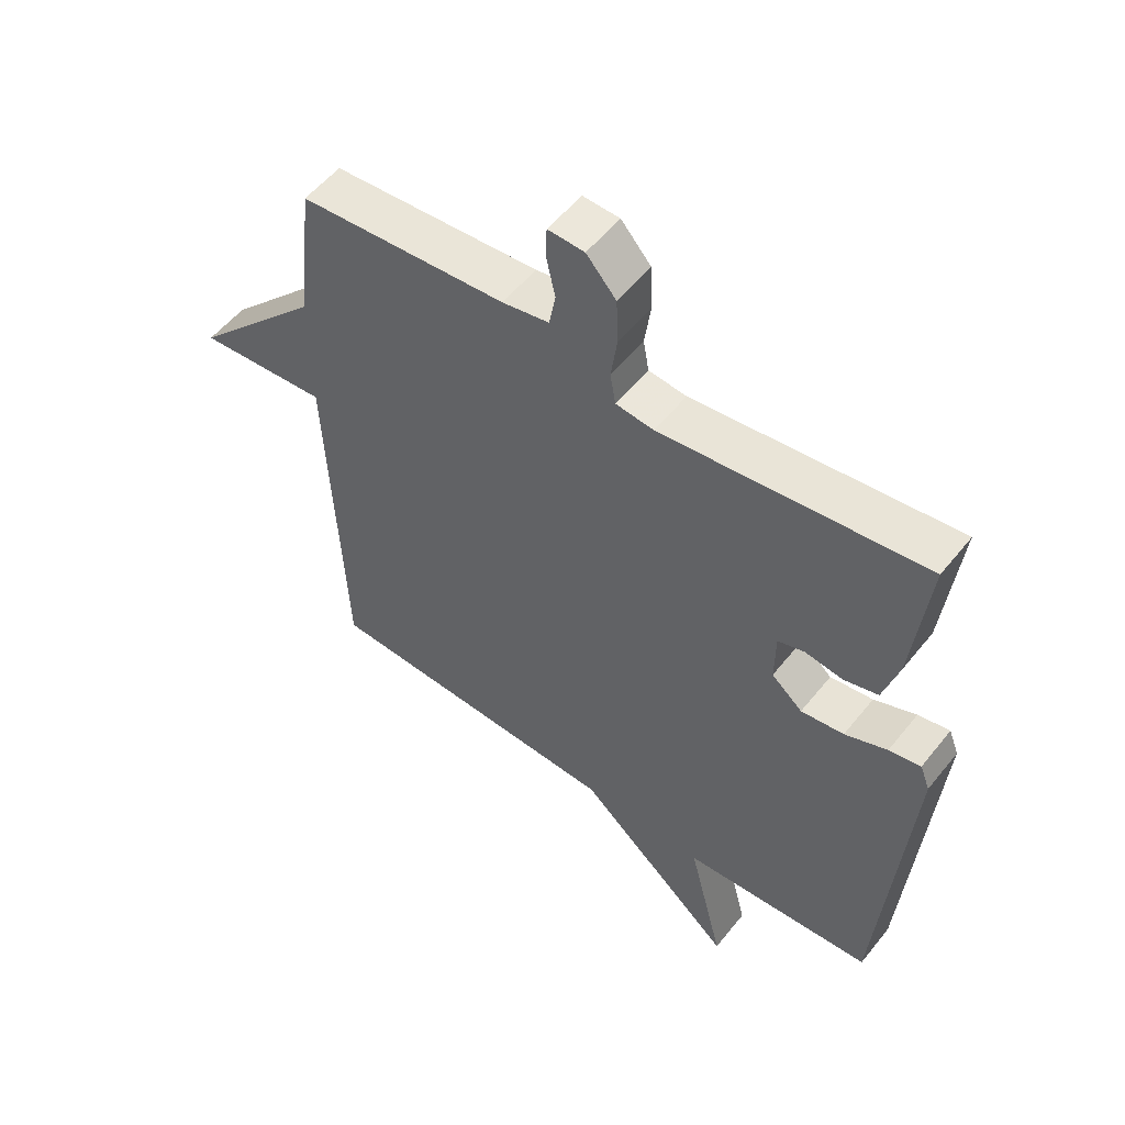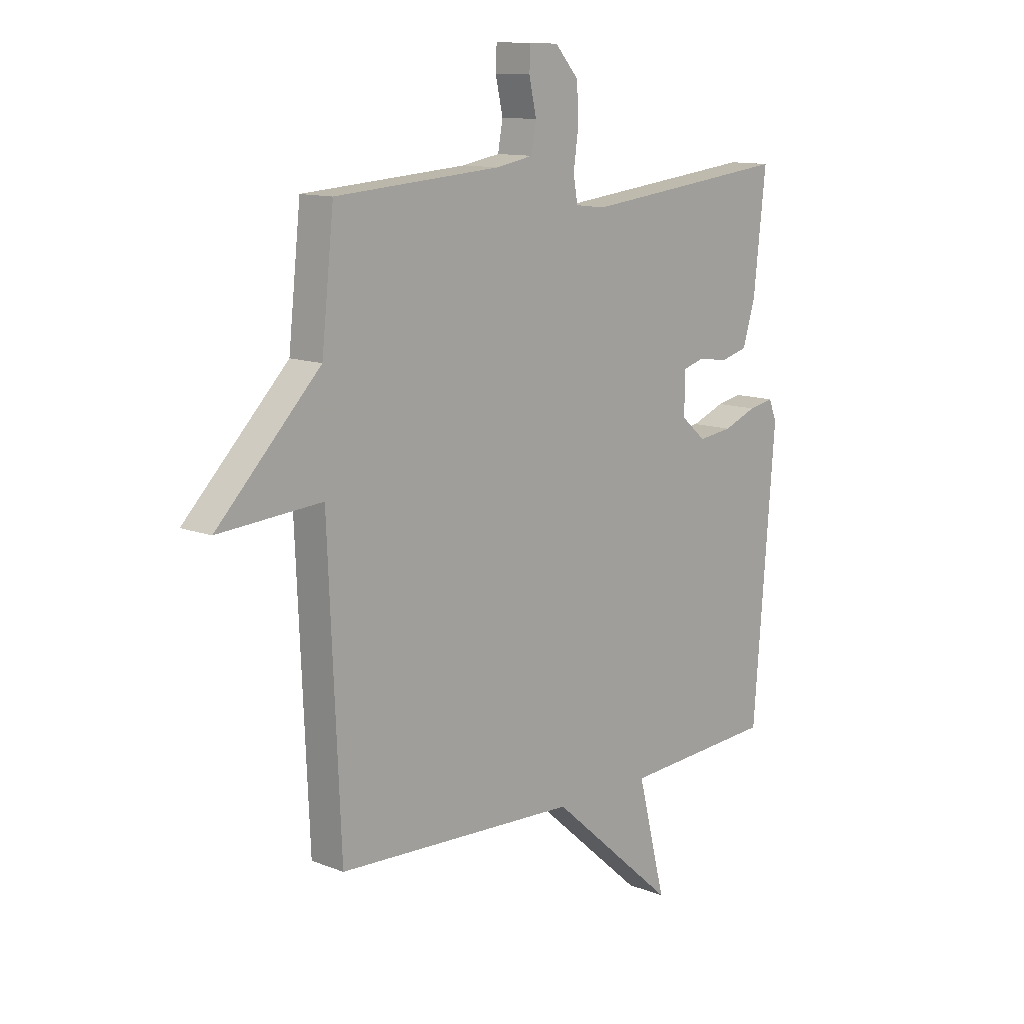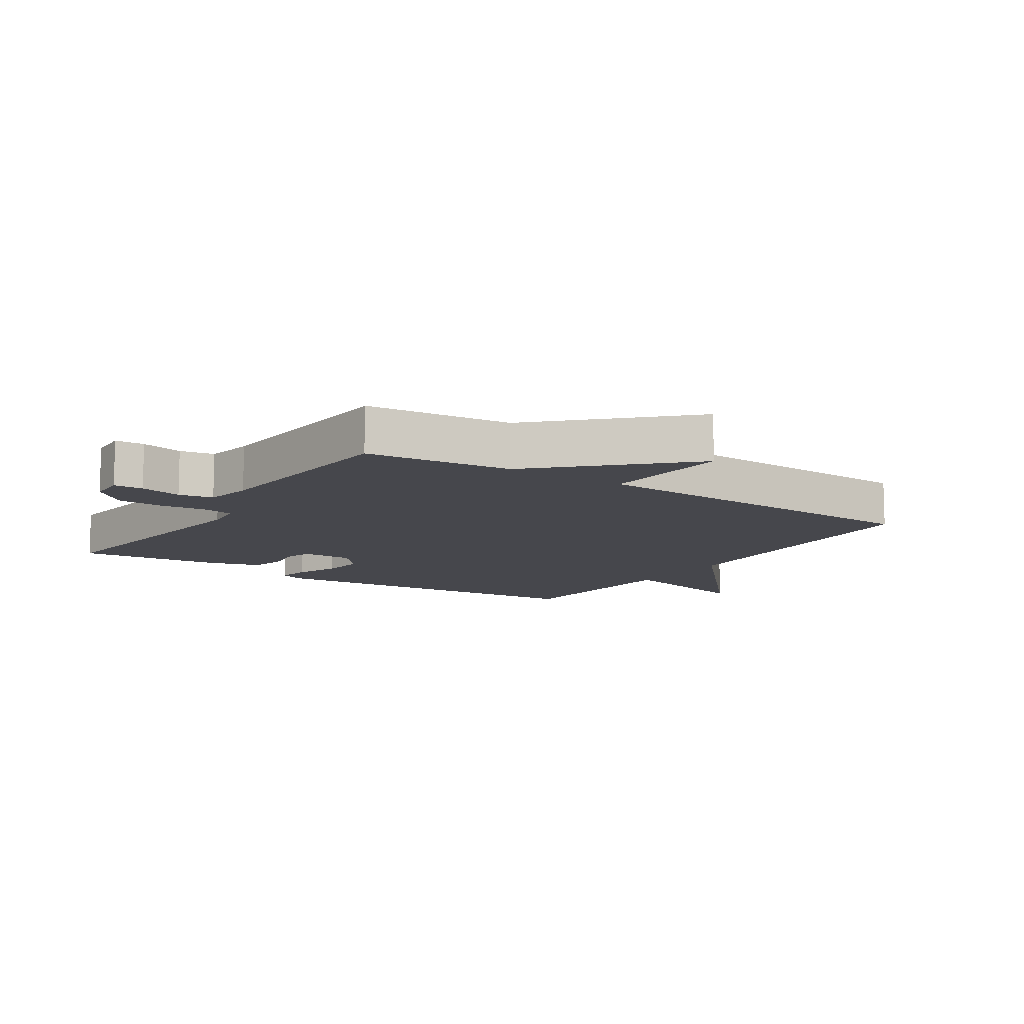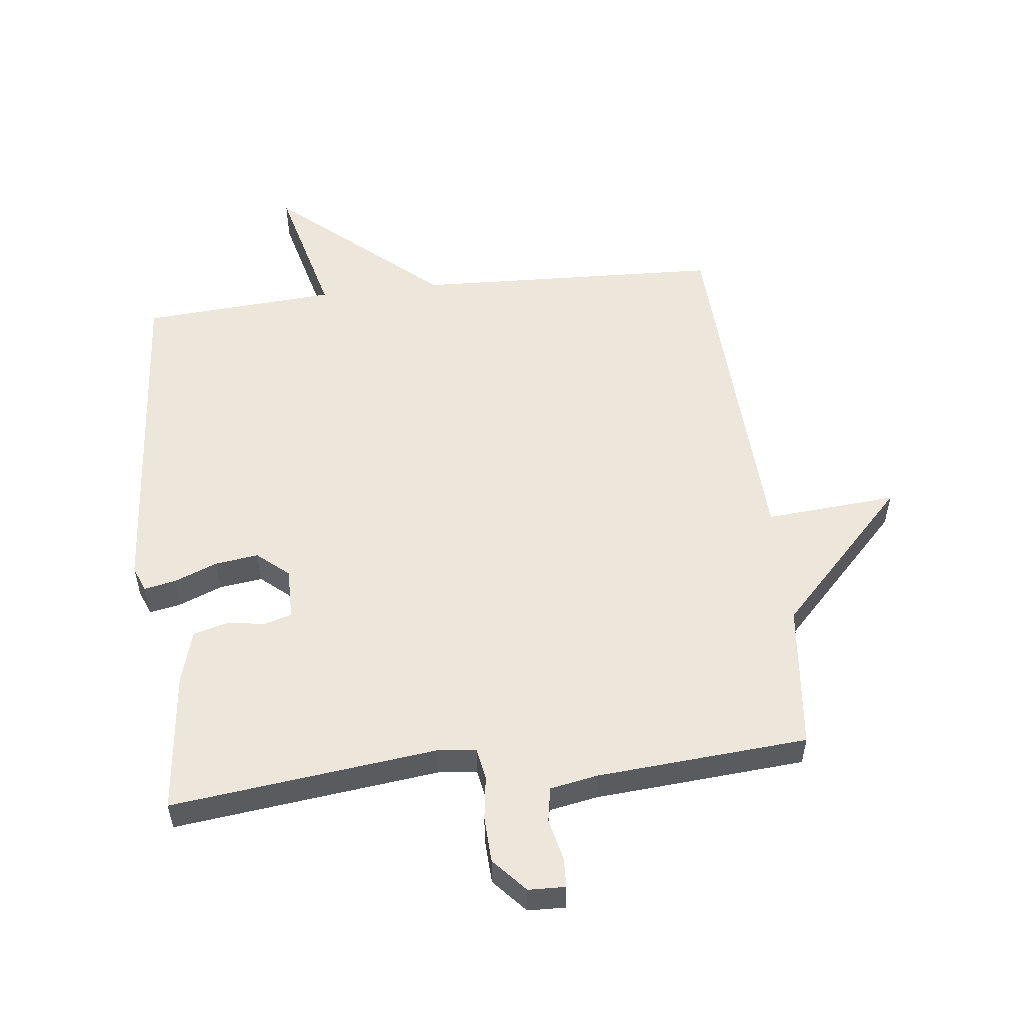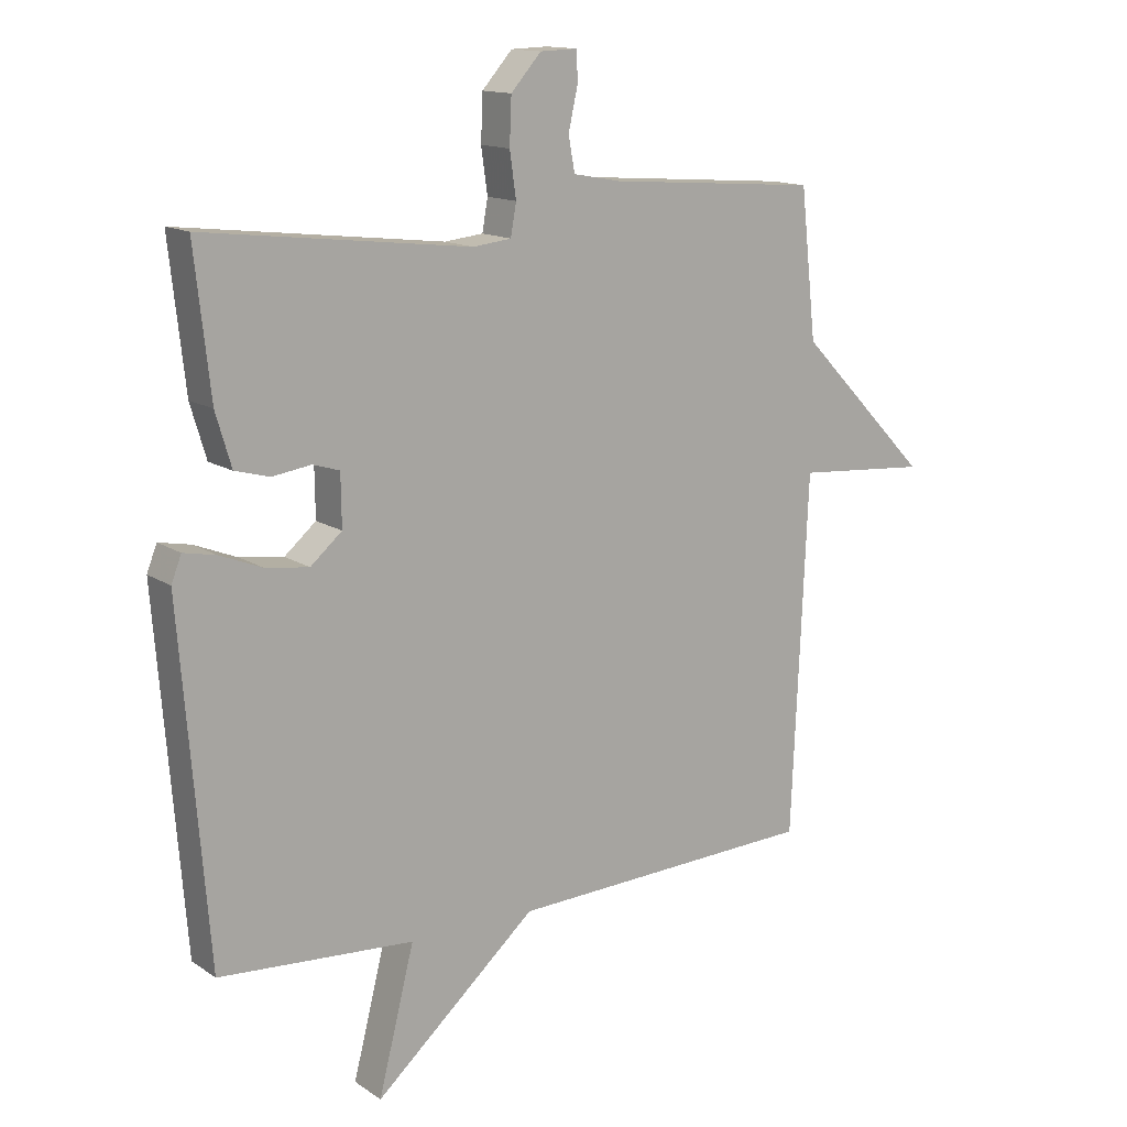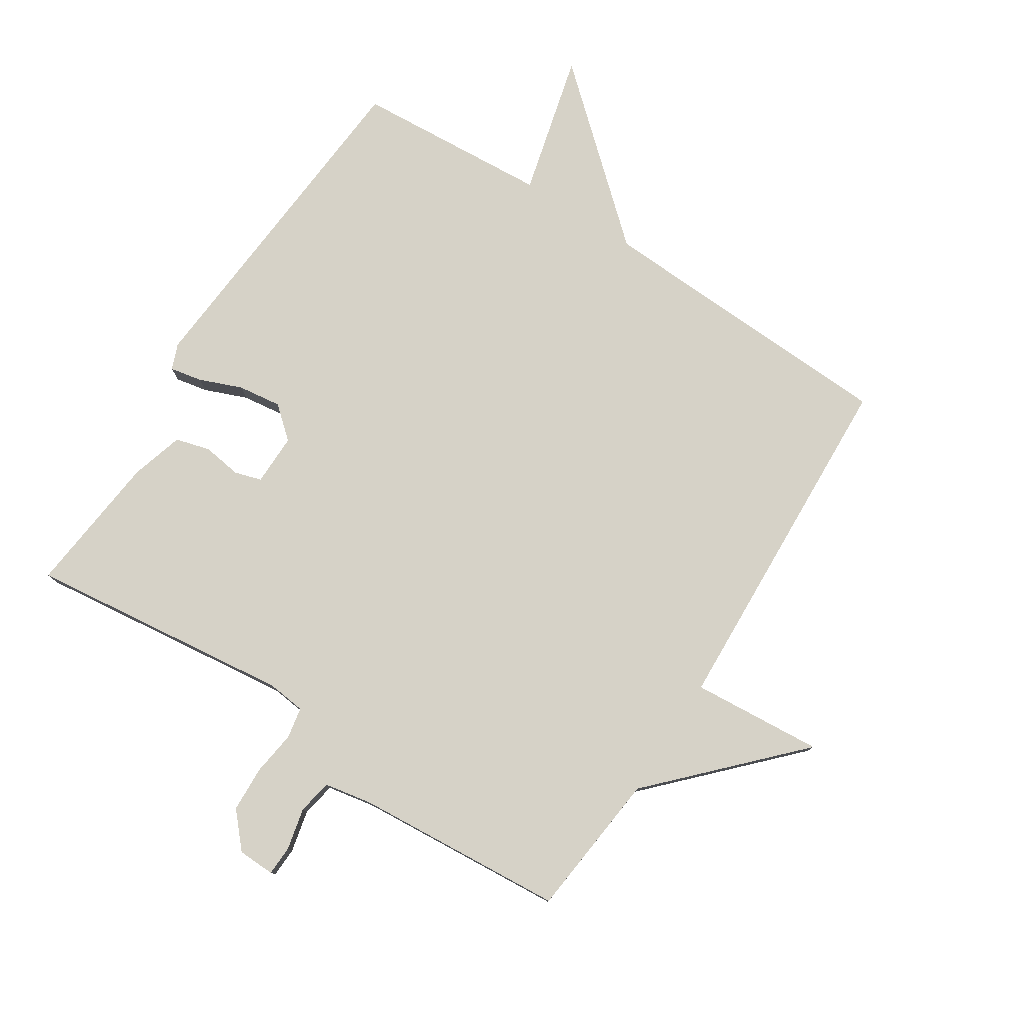
<metadata>
{"format":"obj","ext":"obj","renderer":"f3d","projection":"perspective","resolution":1024,"background":"white","views":[{"elev":54.2,"azim":-142.2,"up":"+Z"},{"elev":11.9,"azim":133.1,"up":"+Z"},{"elev":-10.9,"azim":56.6,"up":"+Y"},{"elev":53.9,"azim":-6.7,"up":"+Y"},{"elev":14.0,"azim":-35.1,"up":"+Z"},{"elev":78.6,"azim":32.7,"up":"+Y"}]}
</metadata>
<code>
v -0.5 0.07 -0.5
v -0.544 0.07 0.05
v -0.528 0.07 0.091
v -0.477 0.07 0.081
v -0.409 0.07 0.054
v -0.34 0.07 0.045
v -0.29 0.07 0.088
v -0.291 0.07 0.17
v -0.334 0.07 0.183
v -0.395 0.07 0.174
v -0.45 0.07 0.189
v -0.475 0.07 0.273
v -0.5 0.07 0.5
v -0.078 0.07 0.451
v -0.017 0.07 0.458
v -0.008 0.07 0.508
v -0.018 0.07 0.579
v -0.015 0.07 0.652
v 0.033 0.07 0.706
v 0.092 0.07 0.708
v 0.094 0.07 0.661
v 0.079 0.07 0.594
v 0.089 0.07 0.539
v 0.165 0.07 0.525
v 0.5 0.07 0.5
v 0.525 0.07 0.267
v 0.734 0.07 0.051
v 0.525 0.07 0.067
v 0.5 0.07 -0.5
v 0.01 0.07 -0.521
v -0.247 0.07 -0.747
v -0.19 0.07 -0.521
v -0.5 0 -0.5
v -0.544 0 0.05
v -0.528 0 0.091
v -0.477 0 0.081
v -0.409 0 0.054
v -0.34 0 0.045
v -0.29 0 0.088
v -0.291 0 0.17
v -0.334 0 0.183
v -0.395 0 0.174
v -0.45 0 0.189
v -0.475 0 0.273
v -0.5 0 0.5
v -0.078 0 0.451
v -0.017 0 0.458
v -0.008 0 0.508
v -0.018 0 0.579
v -0.015 0 0.652
v 0.033 0 0.706
v 0.092 0 0.708
v 0.094 0 0.661
v 0.079 0 0.594
v 0.089 0 0.539
v 0.165 0 0.525
v 0.5 0 0.5
v 0.525 0 0.267
v 0.734 0 0.051
v 0.525 0 0.067
v 0.5 0 -0.5
v 0.01 0 -0.521
v -0.247 0 -0.747
v -0.19 0 -0.521
f 30 31 32
f 30 32 1
f 29 30 1
f 28 29 1
f 26 27 28
f 26 28 1
f 25 26 1
f 24 25 1
f 23 24 1
f 22 23 1
f 20 21 22
f 19 20 22
f 18 19 22
f 17 18 22
f 16 17 22
f 15 16 22
f 15 22 1
f 14 15 1
f 12 13 14
f 11 12 14
f 10 11 14
f 9 10 14
f 8 9 14
f 7 8 14
f 7 14 1
f 6 7 1
f 5 6 1 2
f 2 3 4 5
f 64 63 62
f 33 64 62
f 33 62 61
f 33 61 60
f 60 59 58
f 33 60 58
f 33 58 57
f 33 57 56
f 33 56 55
f 33 55 54
f 54 53 52
f 54 52 51
f 54 51 50
f 54 50 49
f 54 49 48
f 54 48 47
f 33 54 47
f 33 47 46
f 46 45 44
f 46 44 43
f 46 43 42
f 46 42 41
f 46 41 40
f 46 40 39
f 33 46 39
f 33 39 38
f 34 33 38 37
f 37 36 35 34
f 1 33 34 2
f 2 34 35 3
f 3 35 36 4
f 4 36 37 5
f 5 37 38 6
f 6 38 39 7
f 7 39 40 8
f 8 40 41 9
f 9 41 42 10
f 10 42 43 11
f 11 43 44 12
f 12 44 45 13
f 13 45 46 14
f 14 46 47 15
f 15 47 48 16
f 16 48 49 17
f 17 49 50 18
f 18 50 51 19
f 19 51 52 20
f 20 52 53 21
f 21 53 54 22
f 22 54 55 23
f 23 55 56 24
f 24 56 57 25
f 25 57 58 26
f 26 58 59 27
f 27 59 60 28
f 28 60 61 29
f 29 61 62 30
f 30 62 63 31
f 31 63 64 32
f 32 64 33 1

</code>
